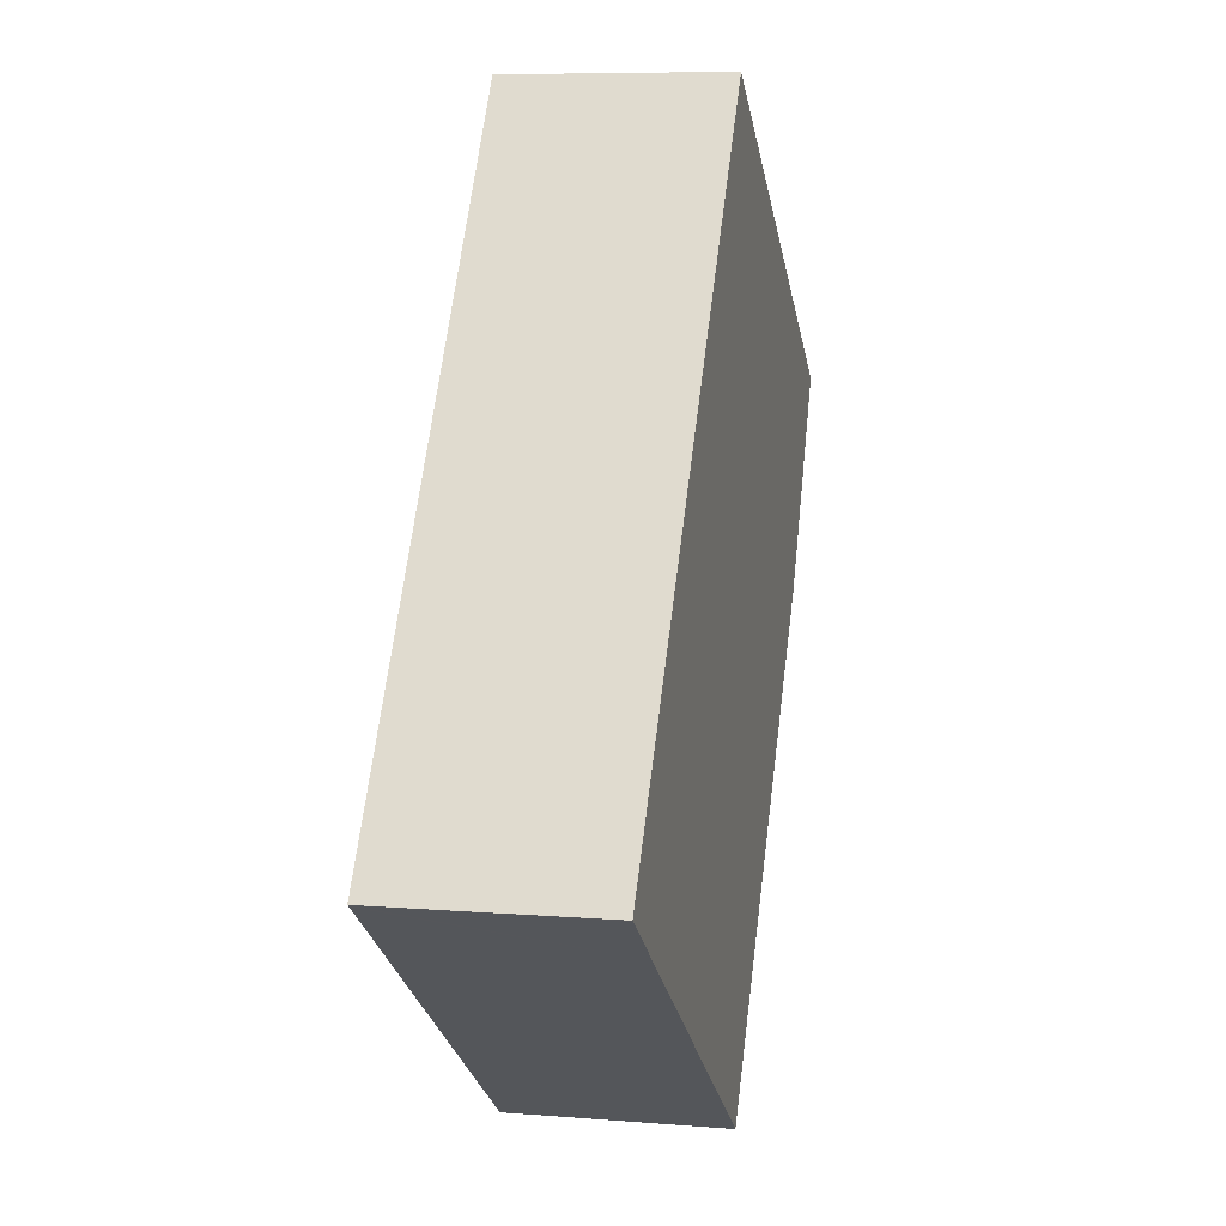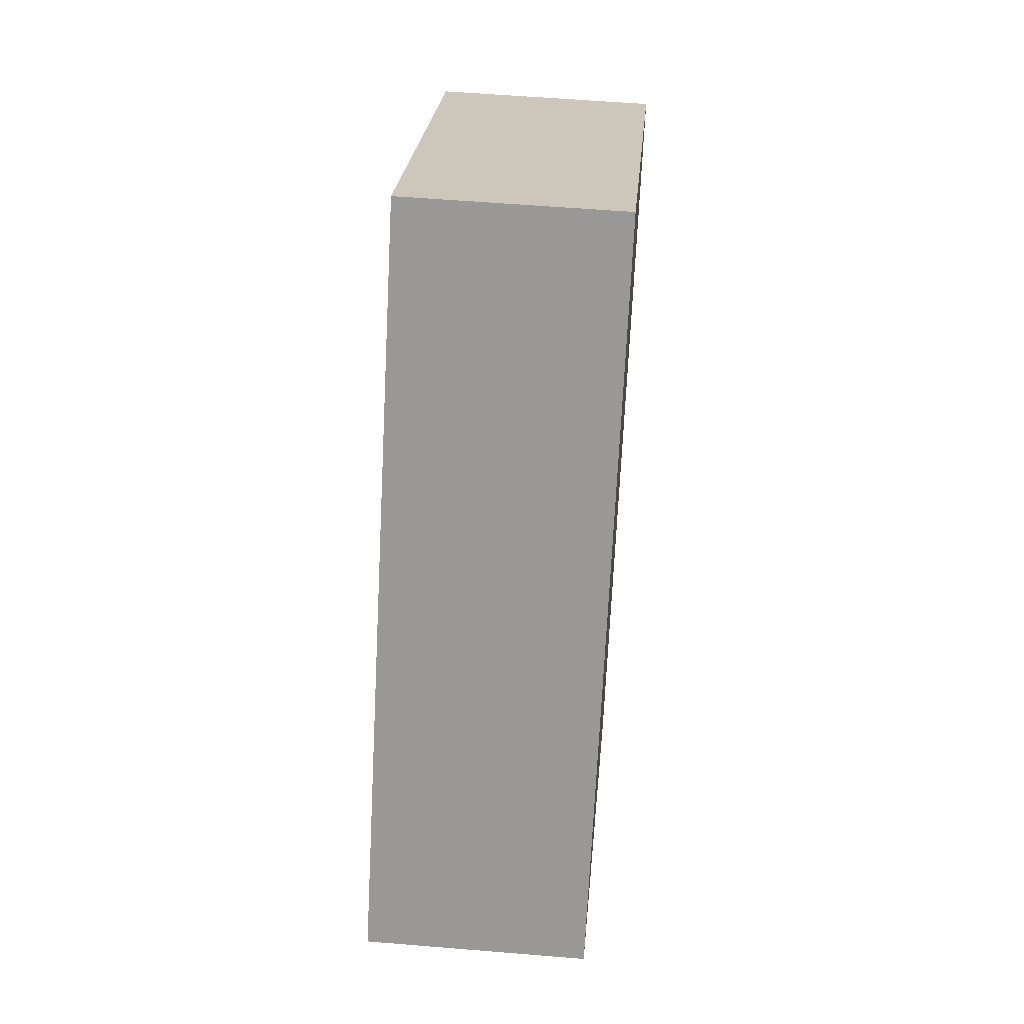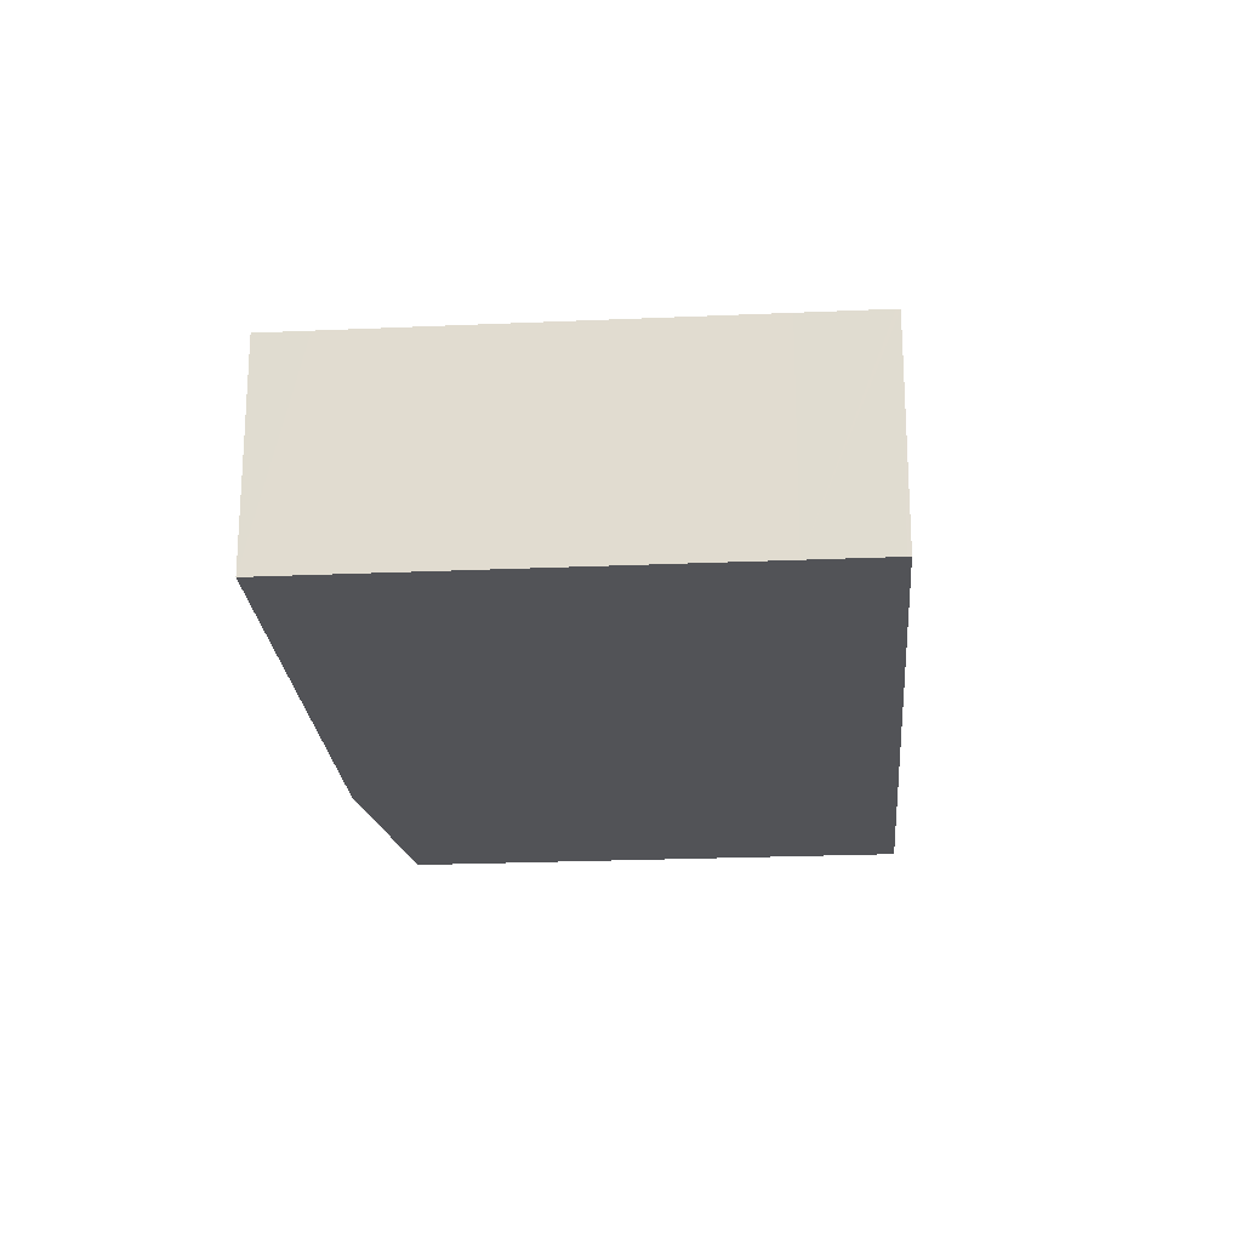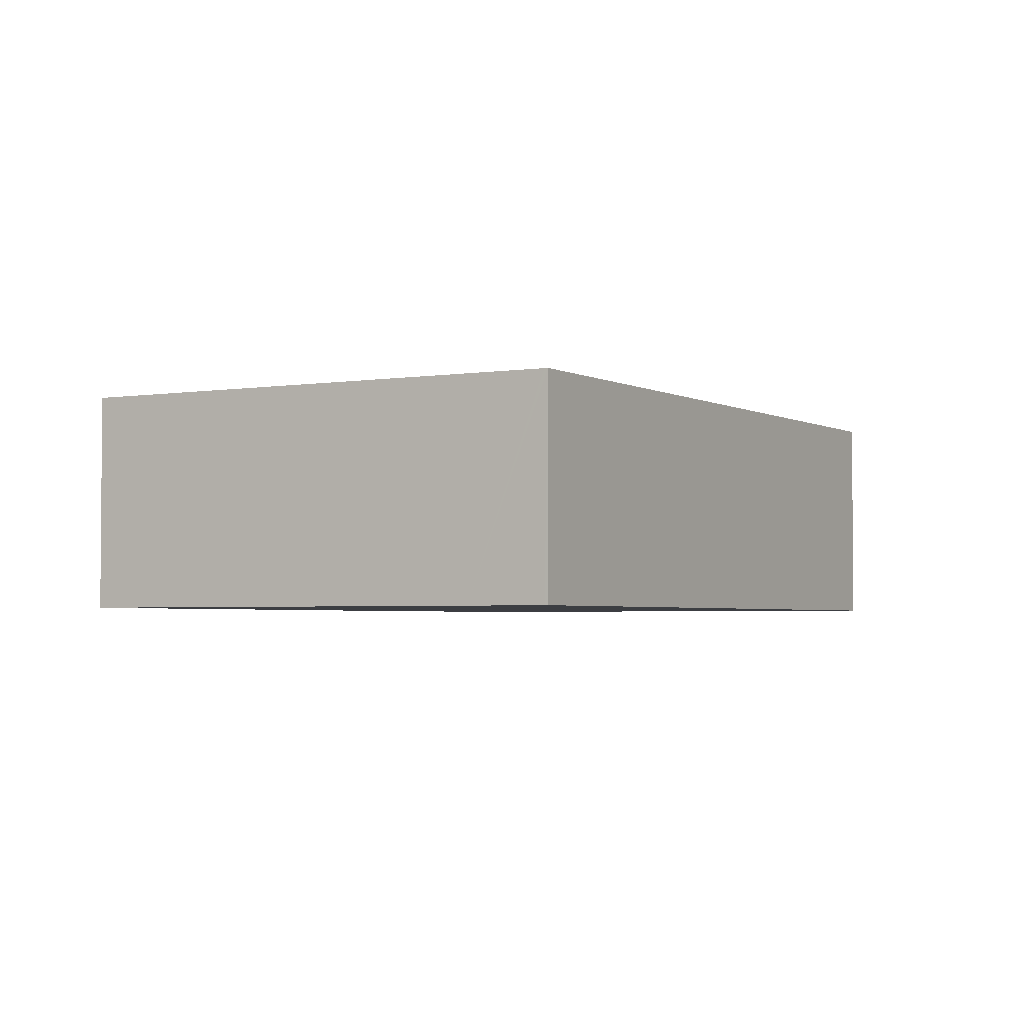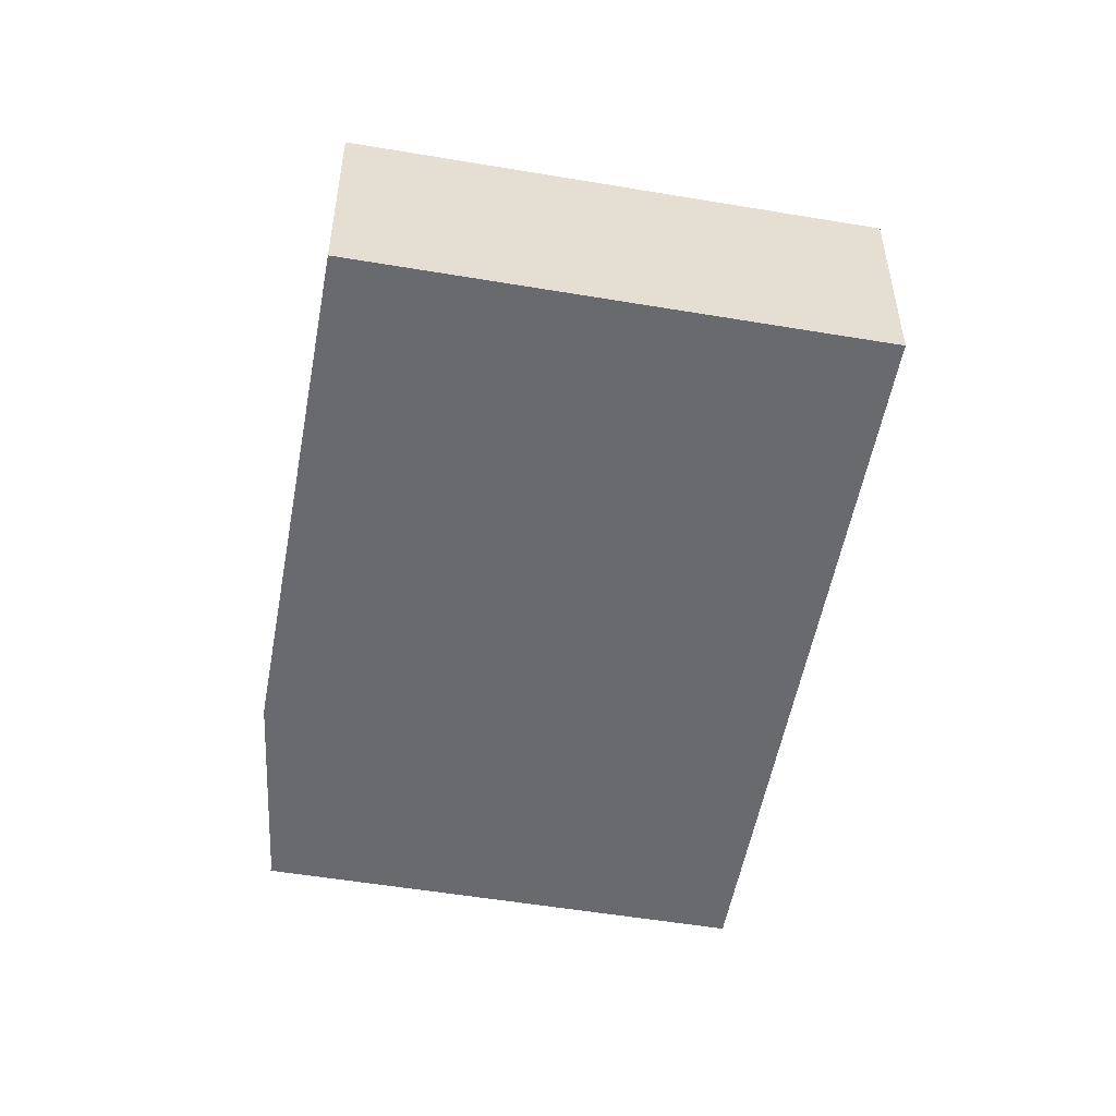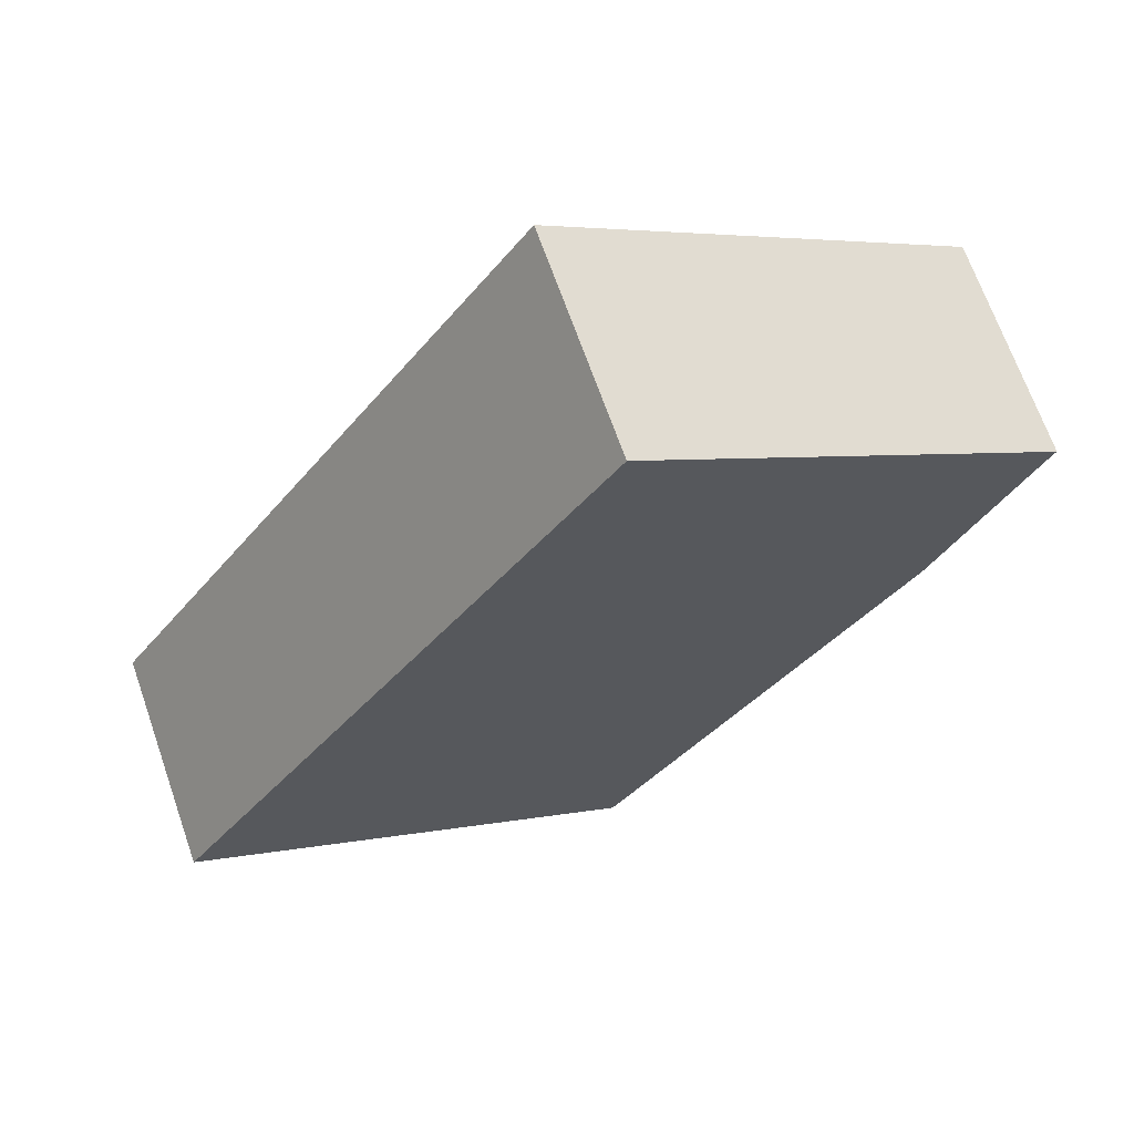
<metadata>
{"format":"obj","ext":"obj","renderer":"f3d","projection":"perspective","resolution":1024,"background":"white","views":[{"elev":8.0,"azim":-77.4,"up":"+Z"},{"elev":55.3,"azim":-85.0,"up":"+Z"},{"elev":-22.5,"azim":-141.2,"up":"+Y"},{"elev":-3.0,"azim":-115.6,"up":"+Y"},{"elev":-53.1,"azim":-155.8,"up":"+Y"},{"elev":68.1,"azim":-19.3,"up":"+Z"}]}
</metadata>
<code>
v  5.765 2.875 -3.952
v  11.09 2.875 4.531
v  9.802 2.875 1.936
v  5.216 2.875 -3.576
v  11.13 2.875 4.597
v  5.703 2.875 8.319
v  0.94 2.875 -0.644
v  0.04 2.875 -0.028
v  0.687 2.875 1.002
v  0 2.875 1.76e-16
v  0 0 0
v  0.687 -6.135e-17 1.002
v  5.703 -5.094e-16 8.319
v  11.13 -2.815e-16 4.597
v  11.09 -2.774e-16 4.531
v  9.802 -1.185e-16 1.936
v  5.765 2.42e-16 -3.952
v  5.216 2.19e-16 -3.576
v  0.94 3.943e-17 -0.644
v  0.04 1.715e-18 -0.028
g defaultobject
f 1 2 3
f 2 1 4
f 2 4 5
f 5 4 6
f 6 4 7
f 6 7 8
f 6 8 9
f 9 8 10
f 11 9 10
f 9 11 6
f 6 11 12
f 6 12 13
f 13 5 6
f 5 13 14
f 14 2 5
f 2 14 15
f 15 3 2
f 3 15 16
f 16 1 3
f 1 16 17
f 17 4 1
f 4 17 7
f 7 17 18
f 7 18 19
f 7 19 8
f 8 19 10
f 10 19 20
f 10 20 11
f 12 14 13
f 14 12 15
f 15 12 16
f 16 12 17
f 17 12 19
f 19 12 11
f 19 11 20
f 17 19 18

</code>
